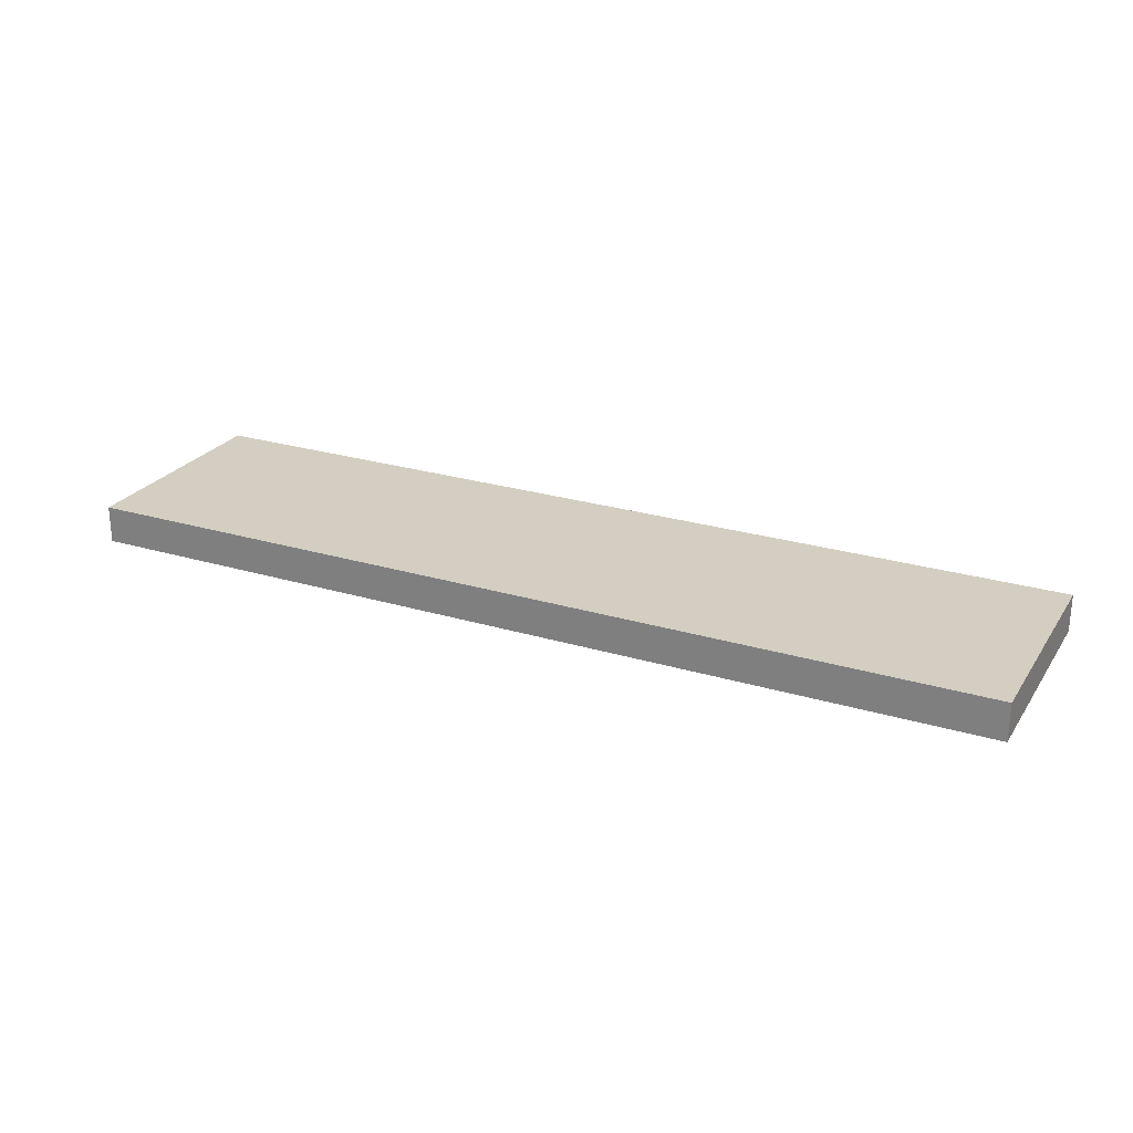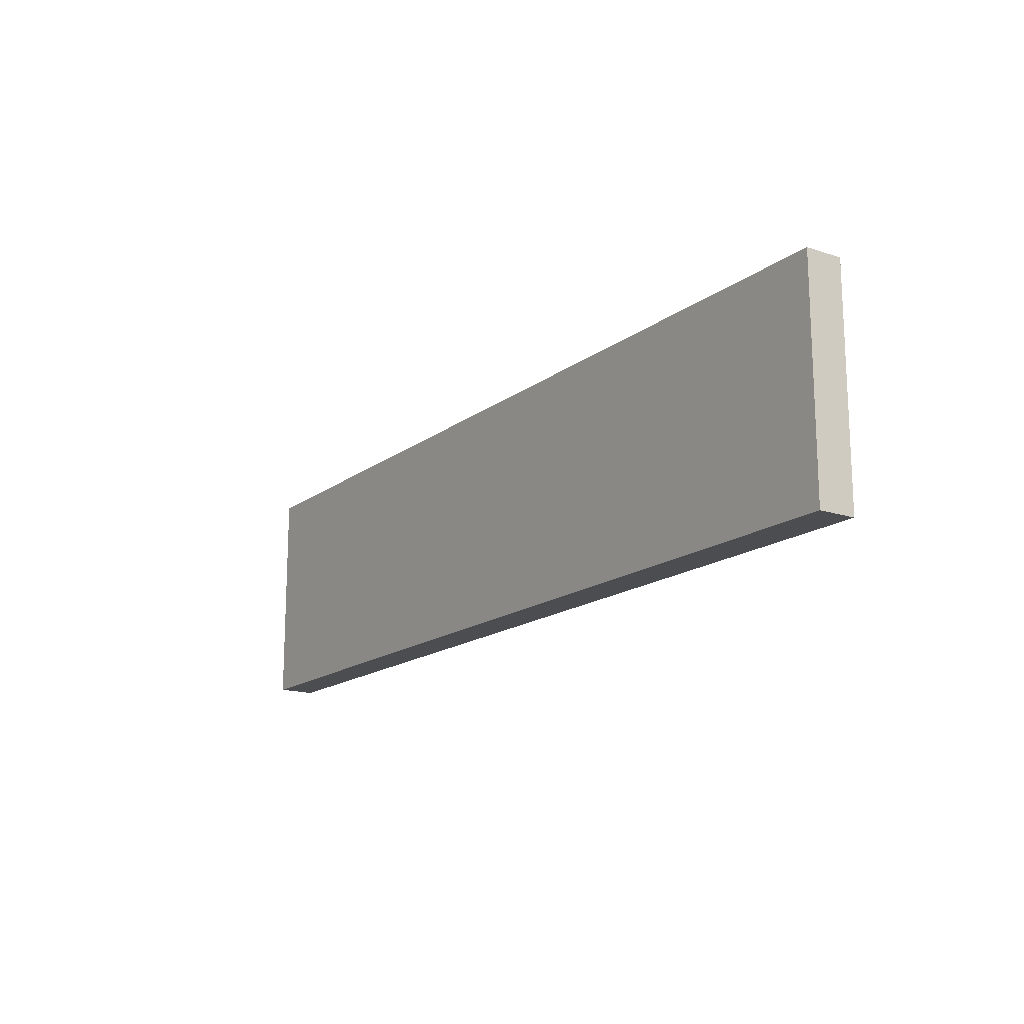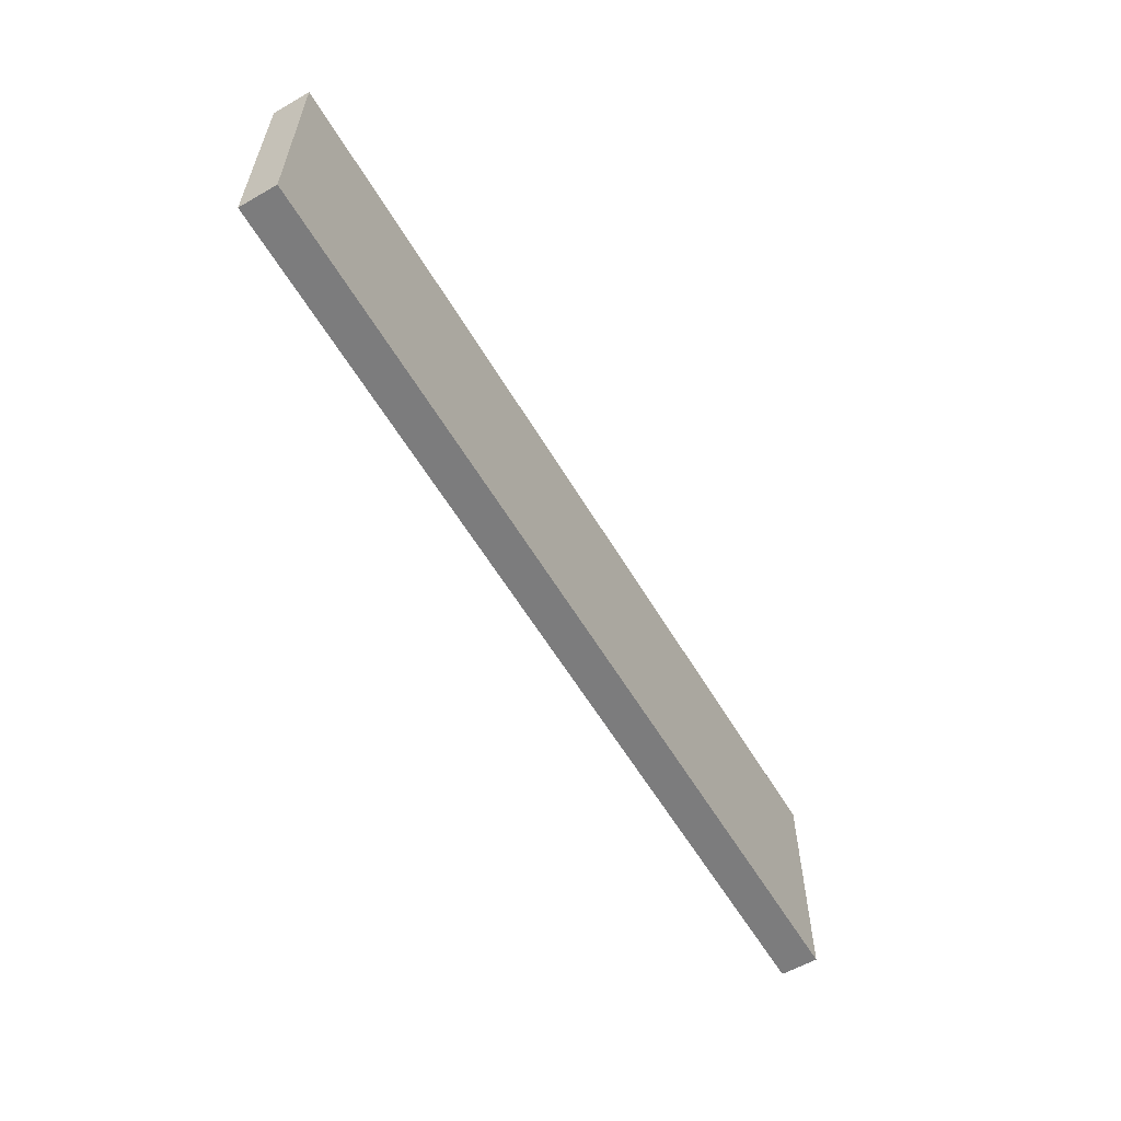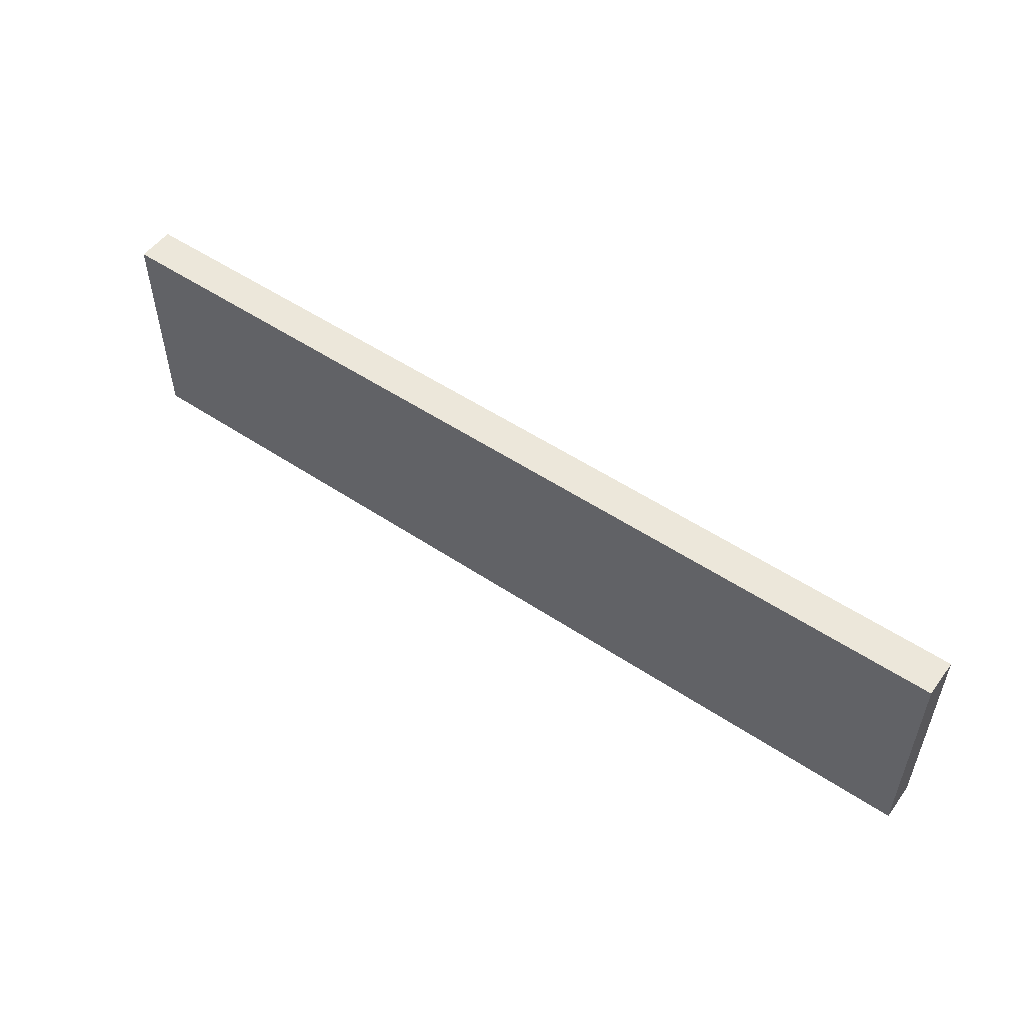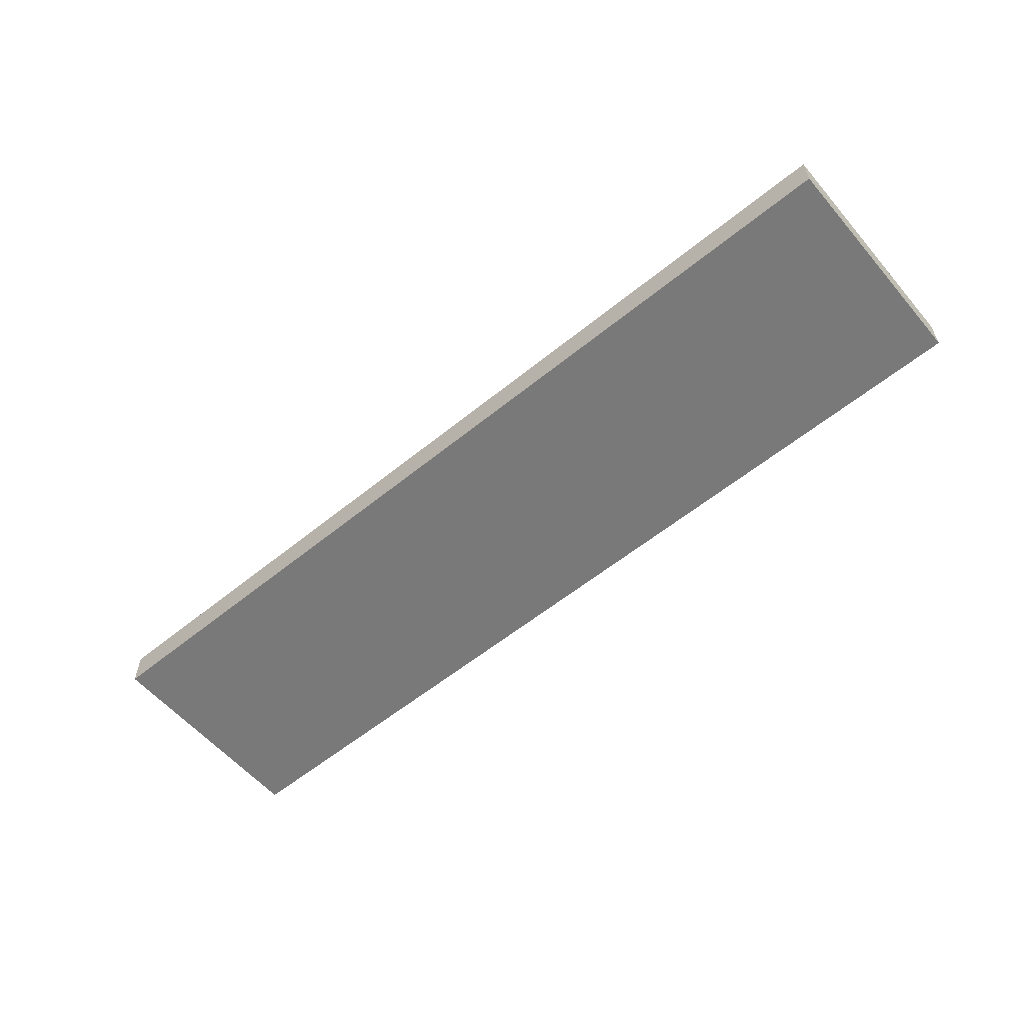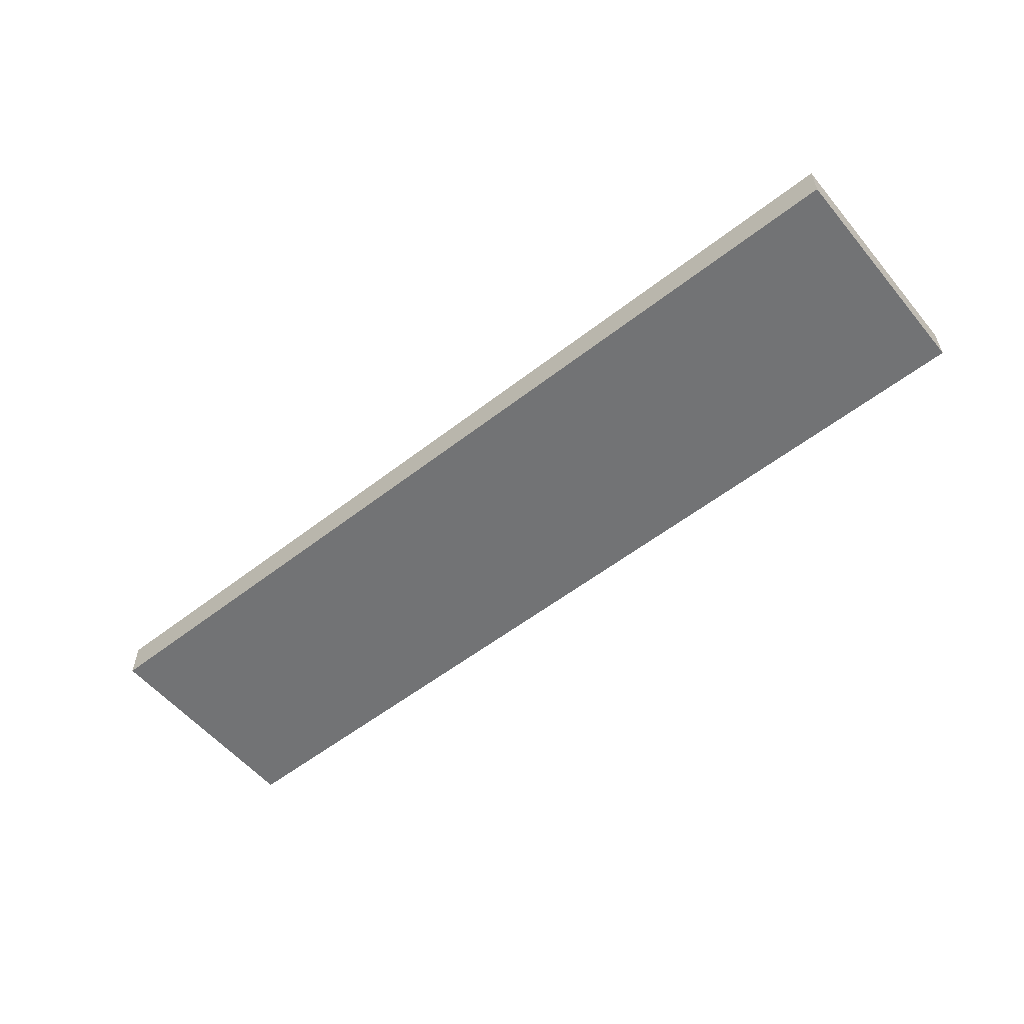
<metadata>
{"format":"obj","ext":"obj","renderer":"f3d","projection":"perspective","resolution":1024,"background":"white","views":[{"elev":25.0,"azim":-153.9,"up":"+Z"},{"elev":-16.2,"azim":-124.0,"up":"+Y"},{"elev":-58.8,"azim":-59.5,"up":"+Y"},{"elev":52.8,"azim":-144.4,"up":"+Y"},{"elev":-57.8,"azim":40.1,"up":"+Z"},{"elev":-55.8,"azim":39.2,"up":"+Z"}]}
</metadata>
<code>
o model_model.053
v 0.2115 0.0485 0.008
v 0.1855 -0.0485 0.008
v -0.2115 -0.0485 0.008
v 0.1855 0.0485 0.008
v -0.2115 0.0485 0.008
v 0.1855 -0.0485 -0.008
v -0.2115 -0.0485 -0.008
v 0.1855 0.0485 -0.008
v -0.2115 0.0485 -0.008
v -0.2115 0.0485 -0.008
v -0.2115 -0.0485 -0.008
v -0.2115 -0.0485 0.008
v -0.2115 0.0485 0.008
v -0.2115 -0.0485 -0.008
v 0.1855 -0.0485 -0.008
v -0.2115 0.0485 -0.008
v 0.1855 0.0485 -0.008
v -0.2115 -0.0485 0.008
v 0.1855 -0.0485 0.008
v -0.2115 0.0485 0.008
v 0.1855 0.0485 0.008
v 0.1855 -0.0485 -0.008
v 0.1855 0.0485 -0.008
v 0.1855 -0.0485 0.008
v 0.1855 0.0485 0.008
f 2 4 5
f 5 3 2
f 6 7 9
f 9 8 6
f 15 19 18
f 18 14 15
f 22 23 25
f 25 24 22
f 17 16 20
f 20 21 17
f 10 11 12
f 12 13 10

</code>
